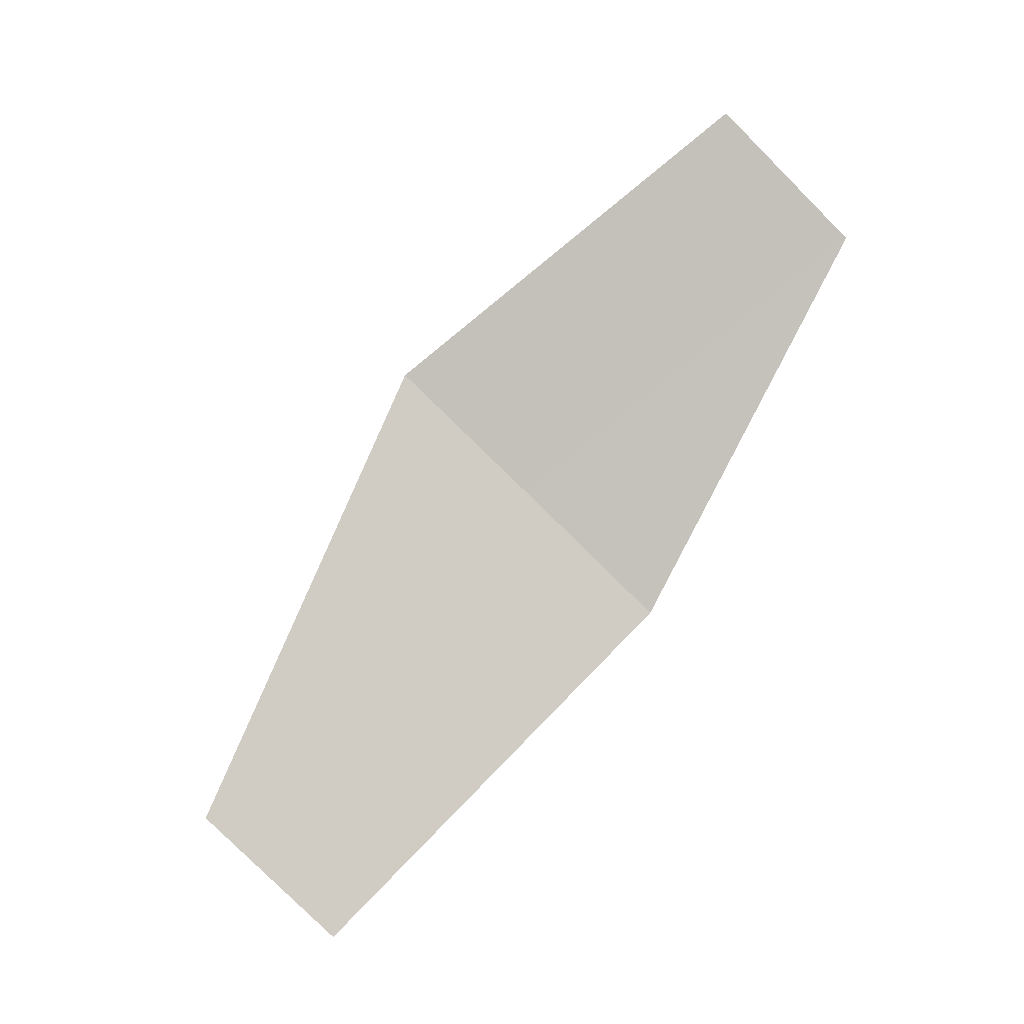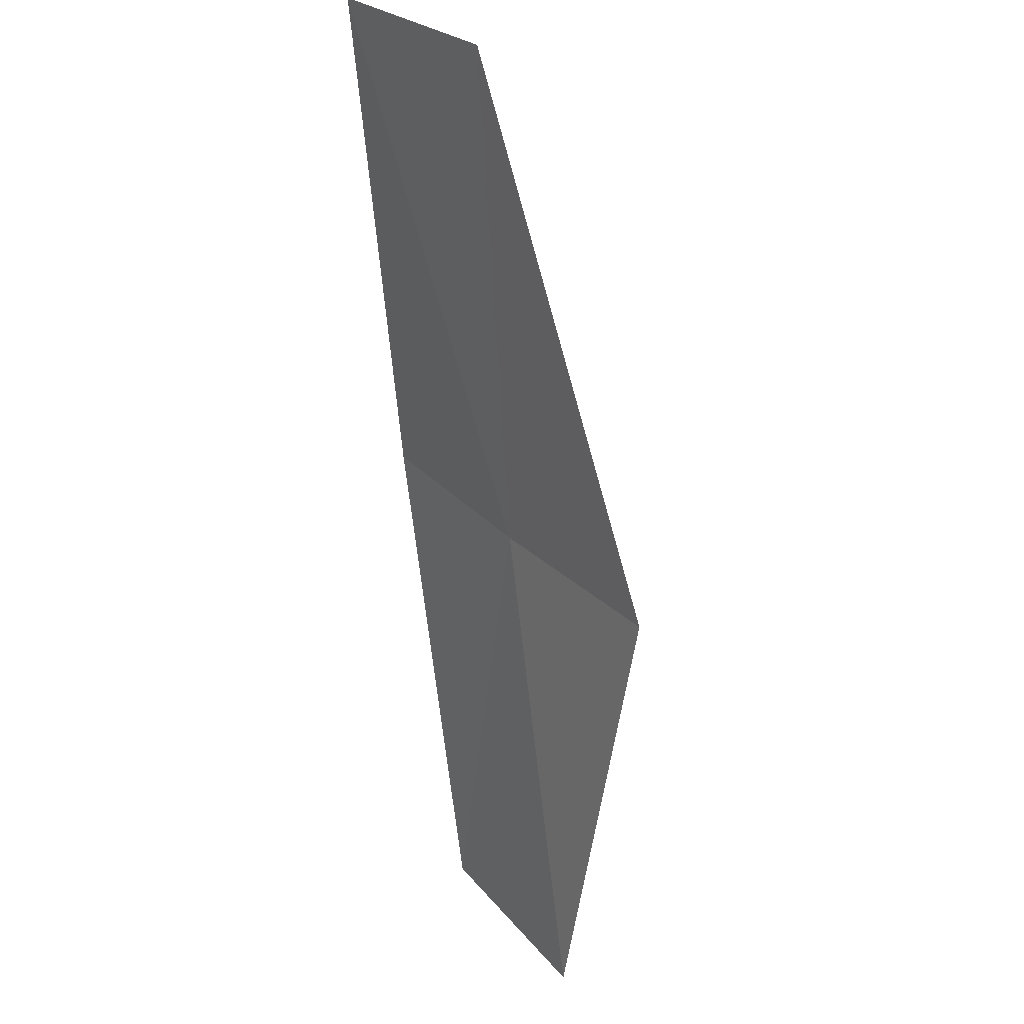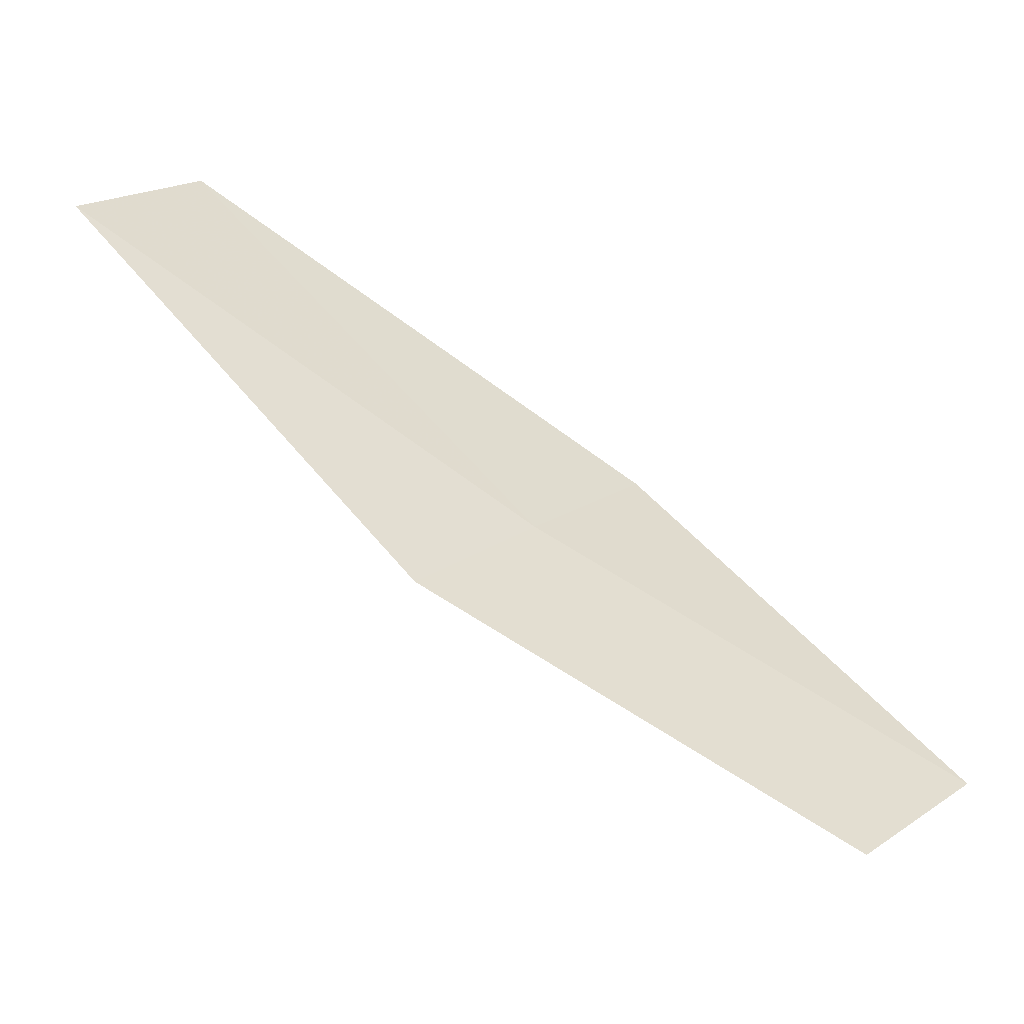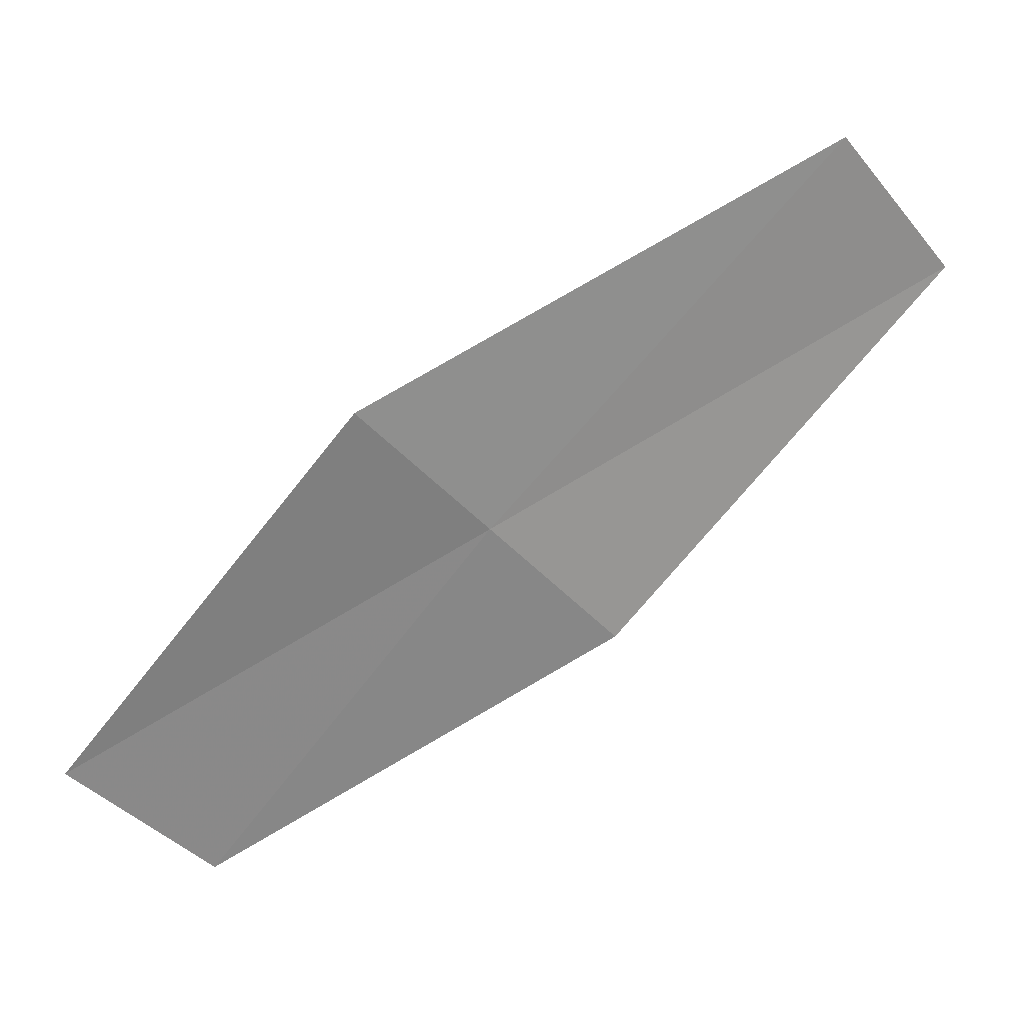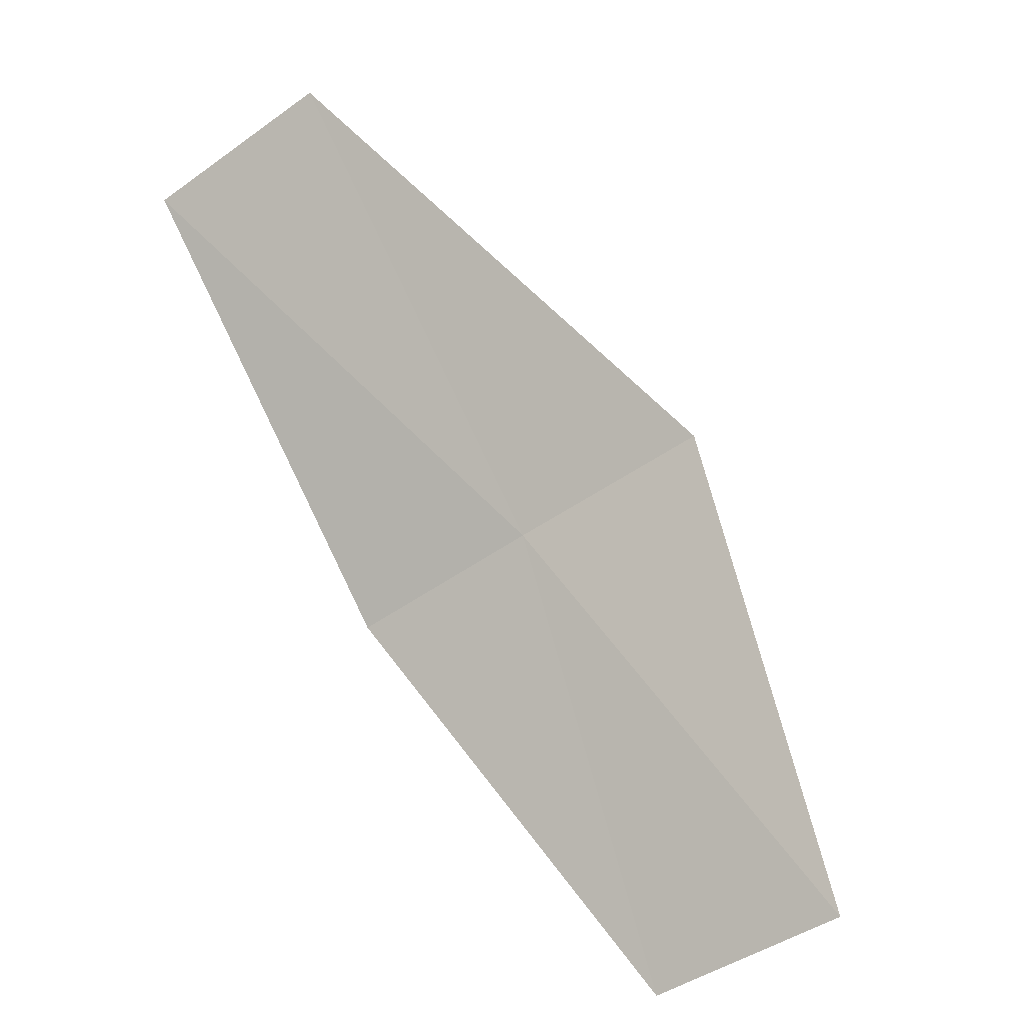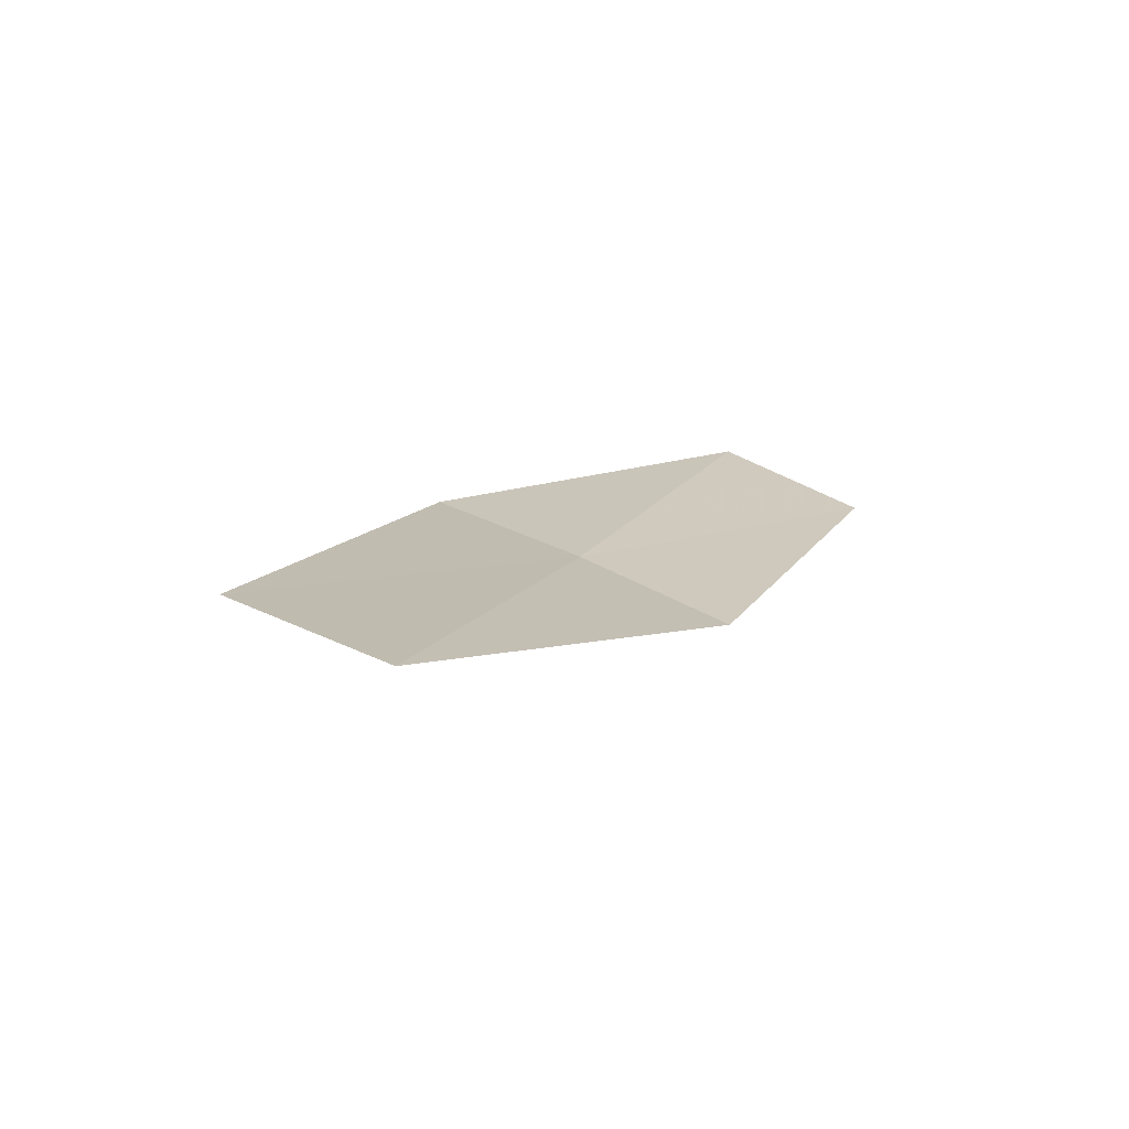
<metadata>
{"format":"obj","ext":"obj","renderer":"f3d","projection":"perspective","resolution":1024,"background":"white","views":[{"elev":15.7,"azim":-110.1,"up":"+Z"},{"elev":76.1,"azim":-6.5,"up":"+Y"},{"elev":-26.6,"azim":-98.0,"up":"+Y"},{"elev":0.7,"azim":91.2,"up":"+Y"},{"elev":20.9,"azim":-40.9,"up":"+Y"},{"elev":-52.7,"azim":-127.2,"up":"+Z"}]}
</metadata>
<code>
v 10.73 134.9 53.47
v 9.931 134 52.45
v 10.03 132 55.8
v 10.8 132.9 56.89
v 11.6 135.8 54.48
v 9.933 137 49.7
v 10.82 138 50.64
f 1 2 3
f 1 3 4
f 1 4 5
f 1 6 2
f 1 7 6
f 1 5 7

</code>
